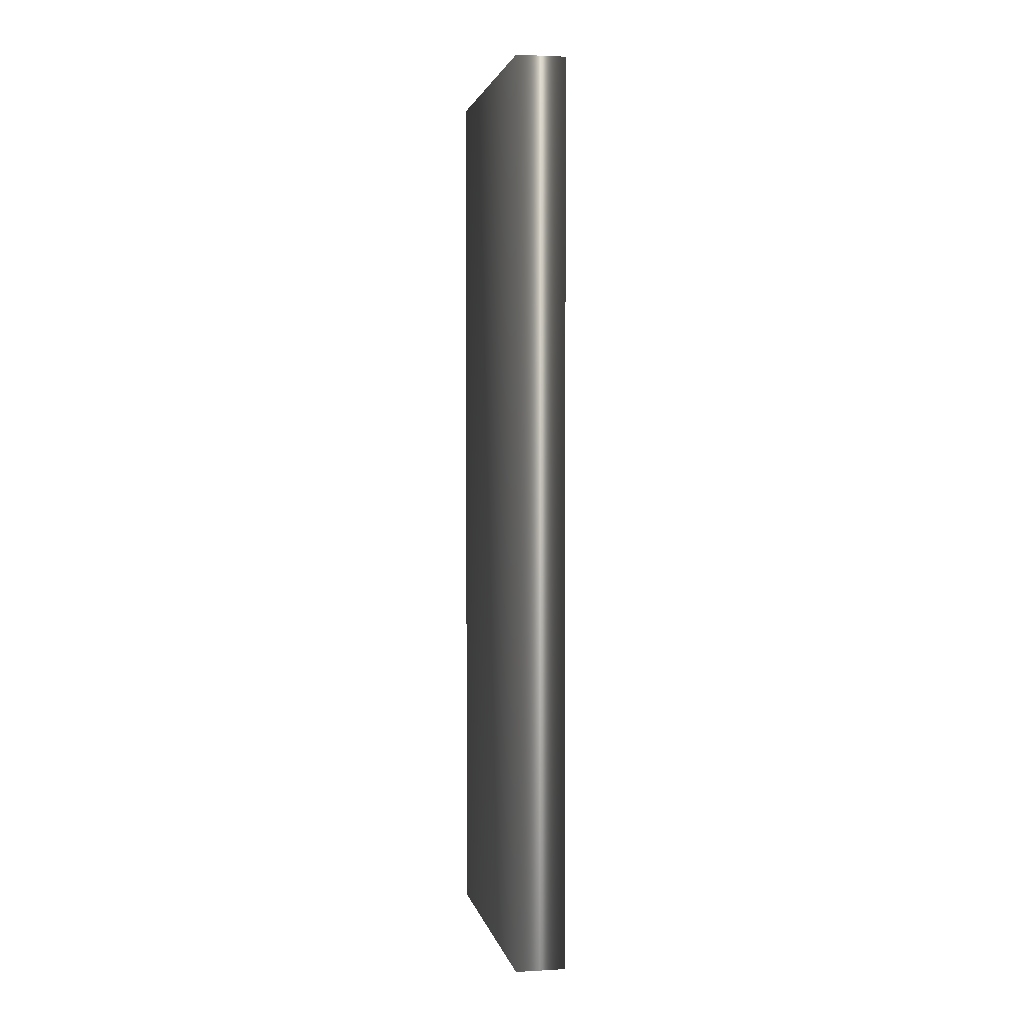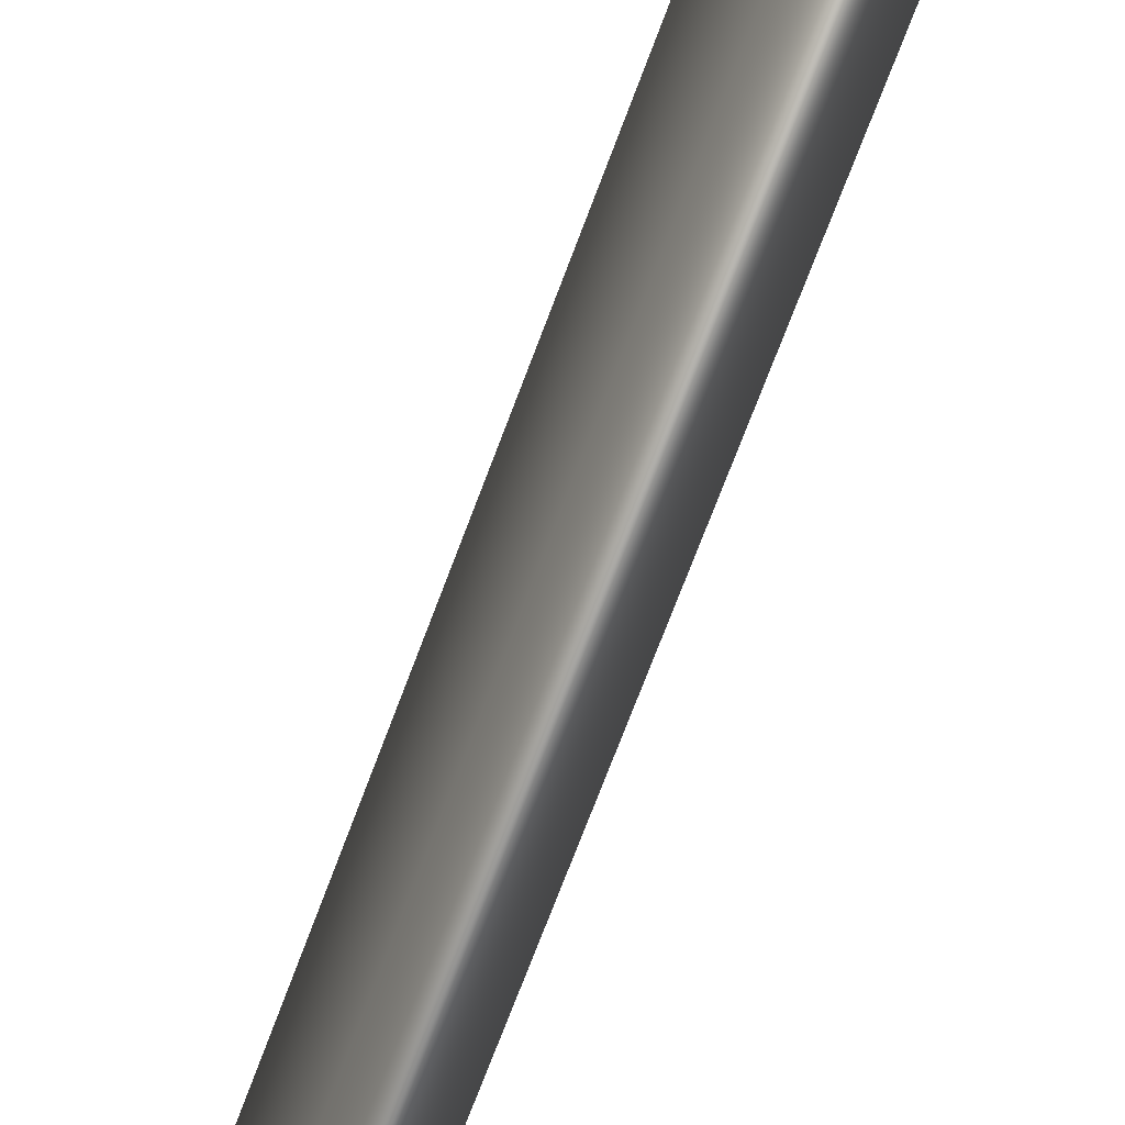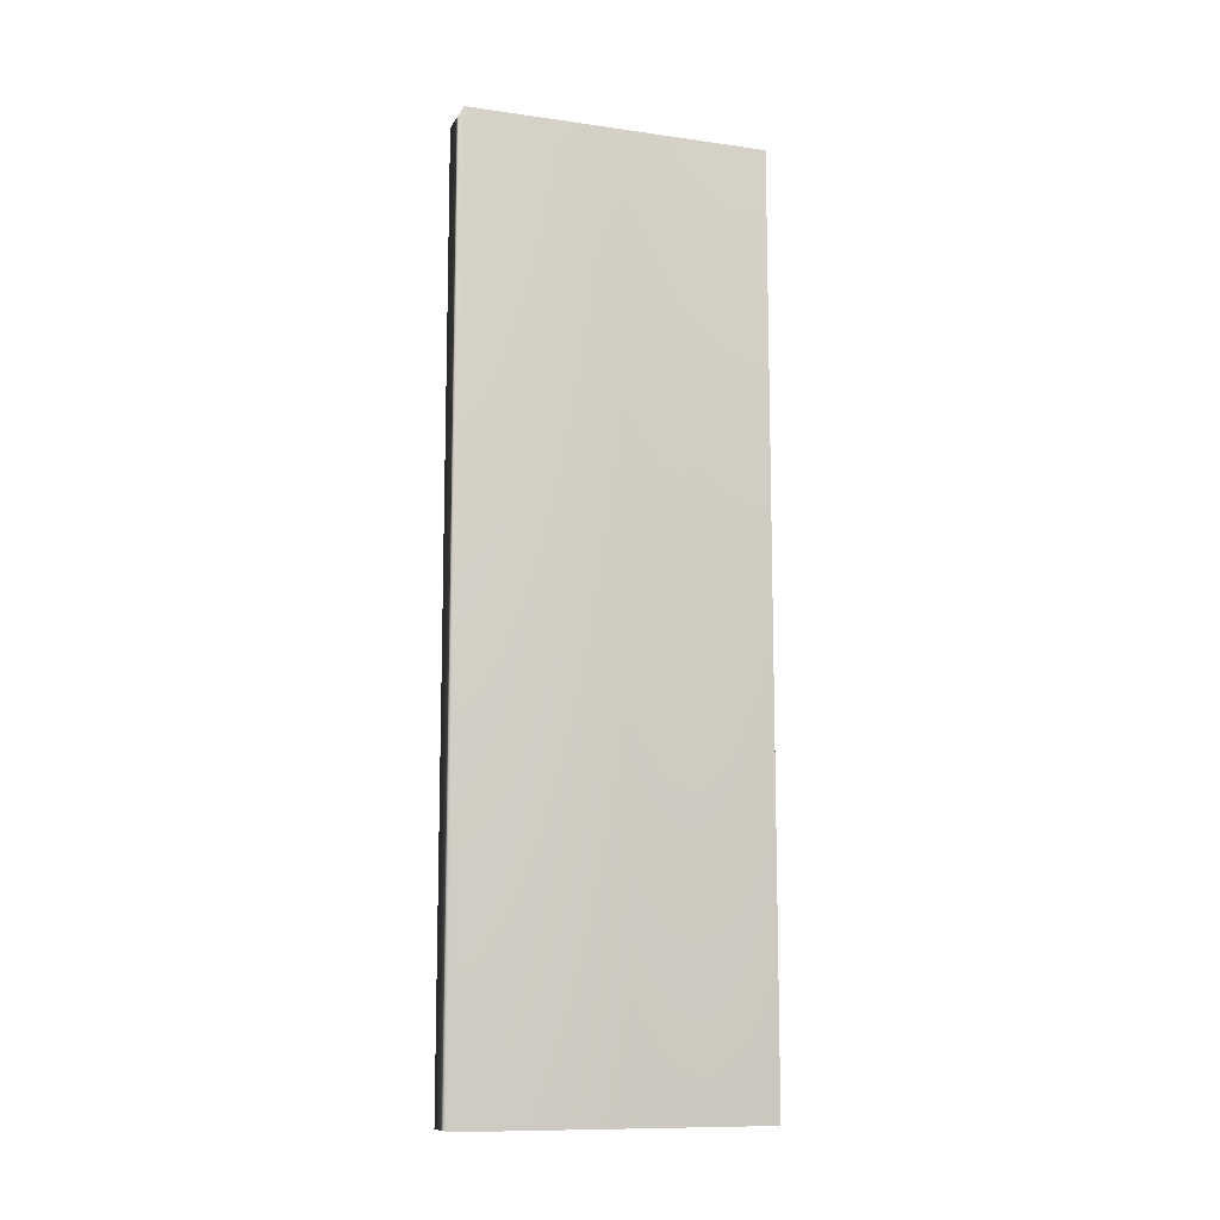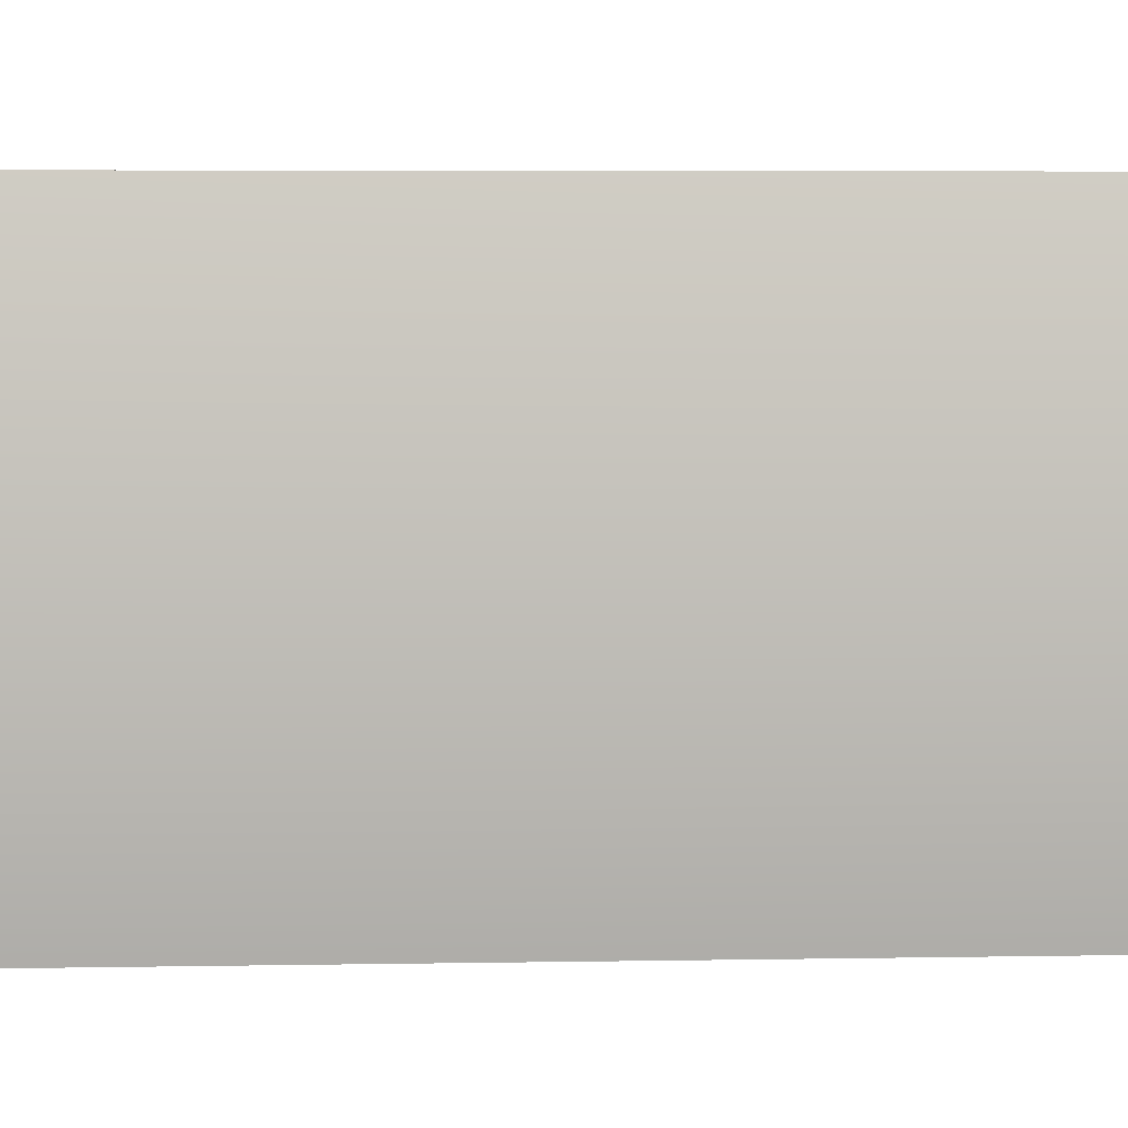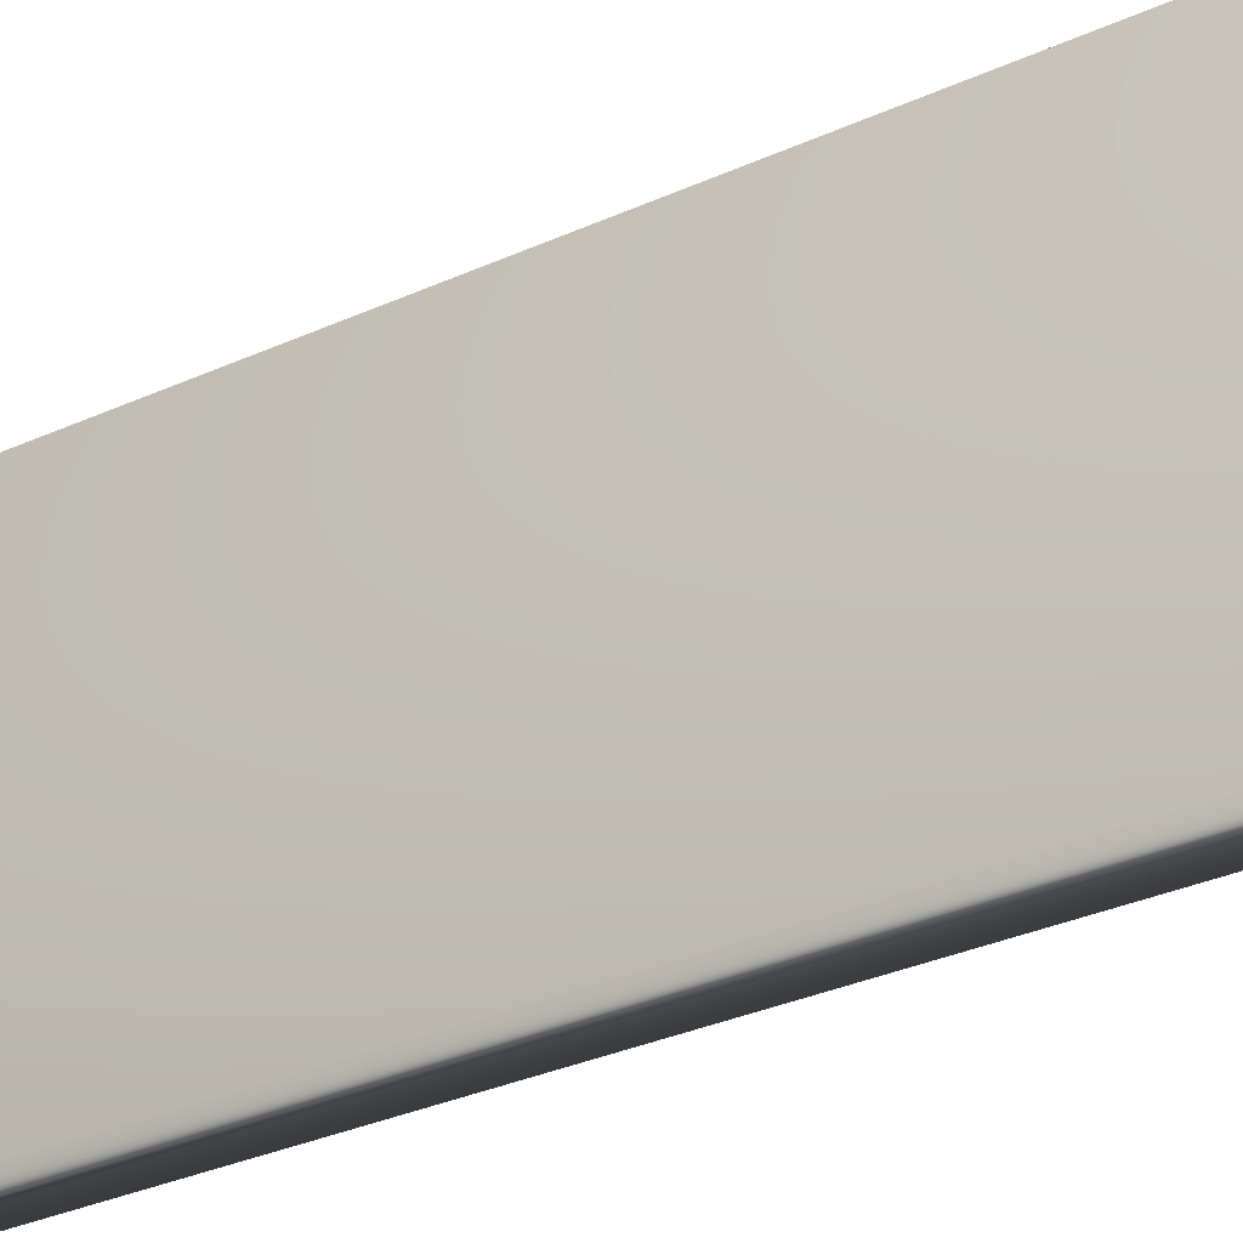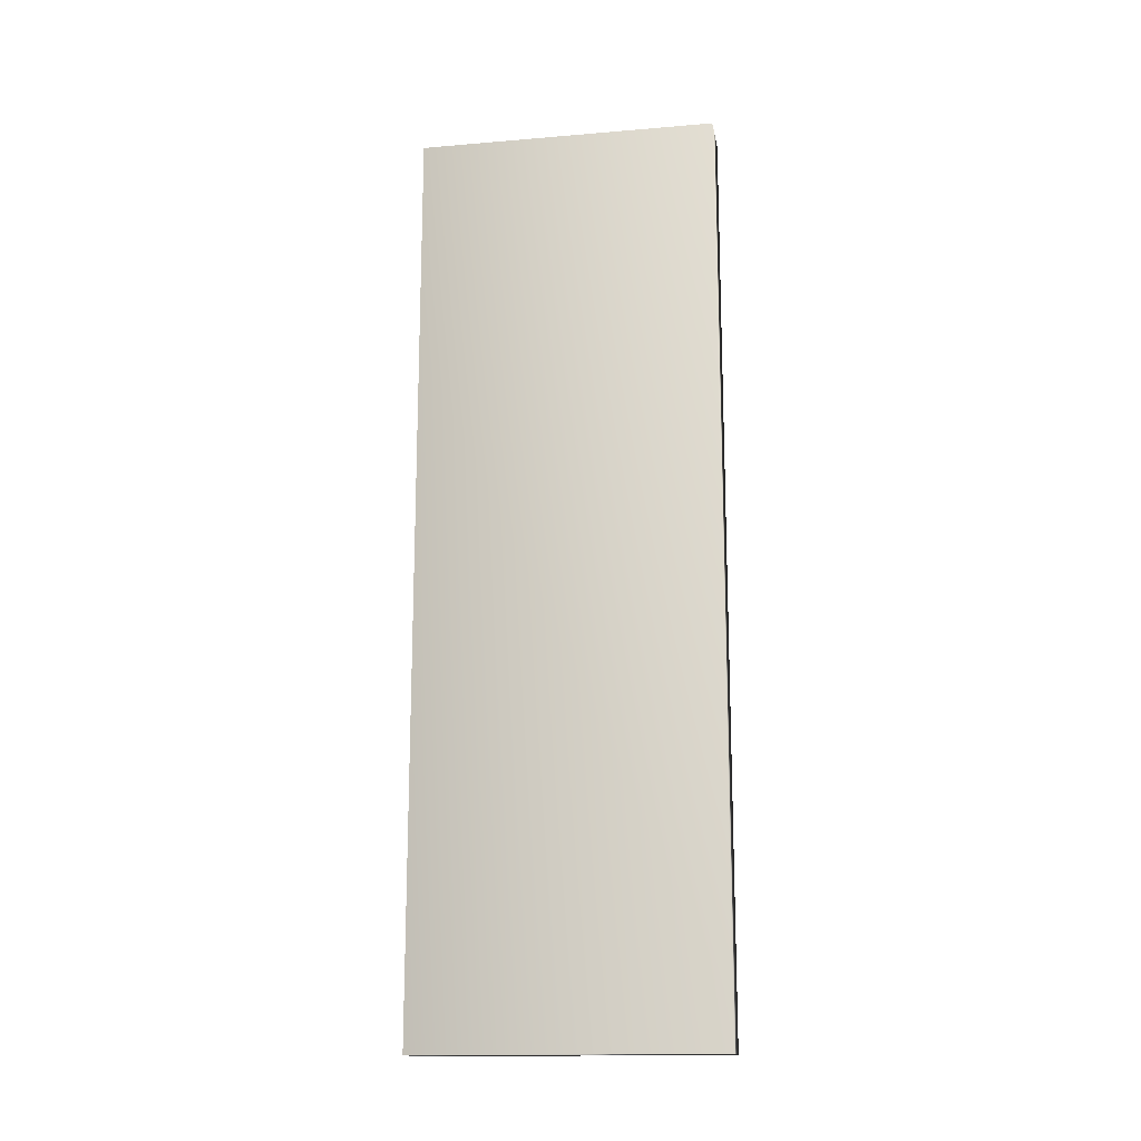
<metadata>
{"format":"obj","ext":"obj","renderer":"f3d","projection":"perspective","resolution":1024,"background":"white","views":[{"elev":2.5,"azim":-11.0,"up":"+Z"},{"elev":-71.3,"azim":159.5,"up":"+Y"},{"elev":-11.1,"azim":70.9,"up":"+Z"},{"elev":3.8,"azim":-94.6,"up":"+Y"},{"elev":-29.2,"azim":124.8,"up":"+Y"},{"elev":-16.0,"azim":99.9,"up":"+Z"}]}
</metadata>
<code>
v -38.14 24.75 -111.4
v -38.14 23.75 -111.4
v -37.97 24.75 -111.4
v -37.97 23.75 -111.4
v -38.14 23.75 -114.5
v -38.14 24.75 -114.5
v -37.97 23.75 -114.5
v -37.97 24.75 -114.5
f 1 2 3
f 3 2 4
f 2 1 5
f 5 1 6
f 2 5 4
f 4 5 7
f 6 1 8
f 8 1 3
f 7 8 4
f 4 8 3
f 5 6 7
f 7 6 8

</code>
